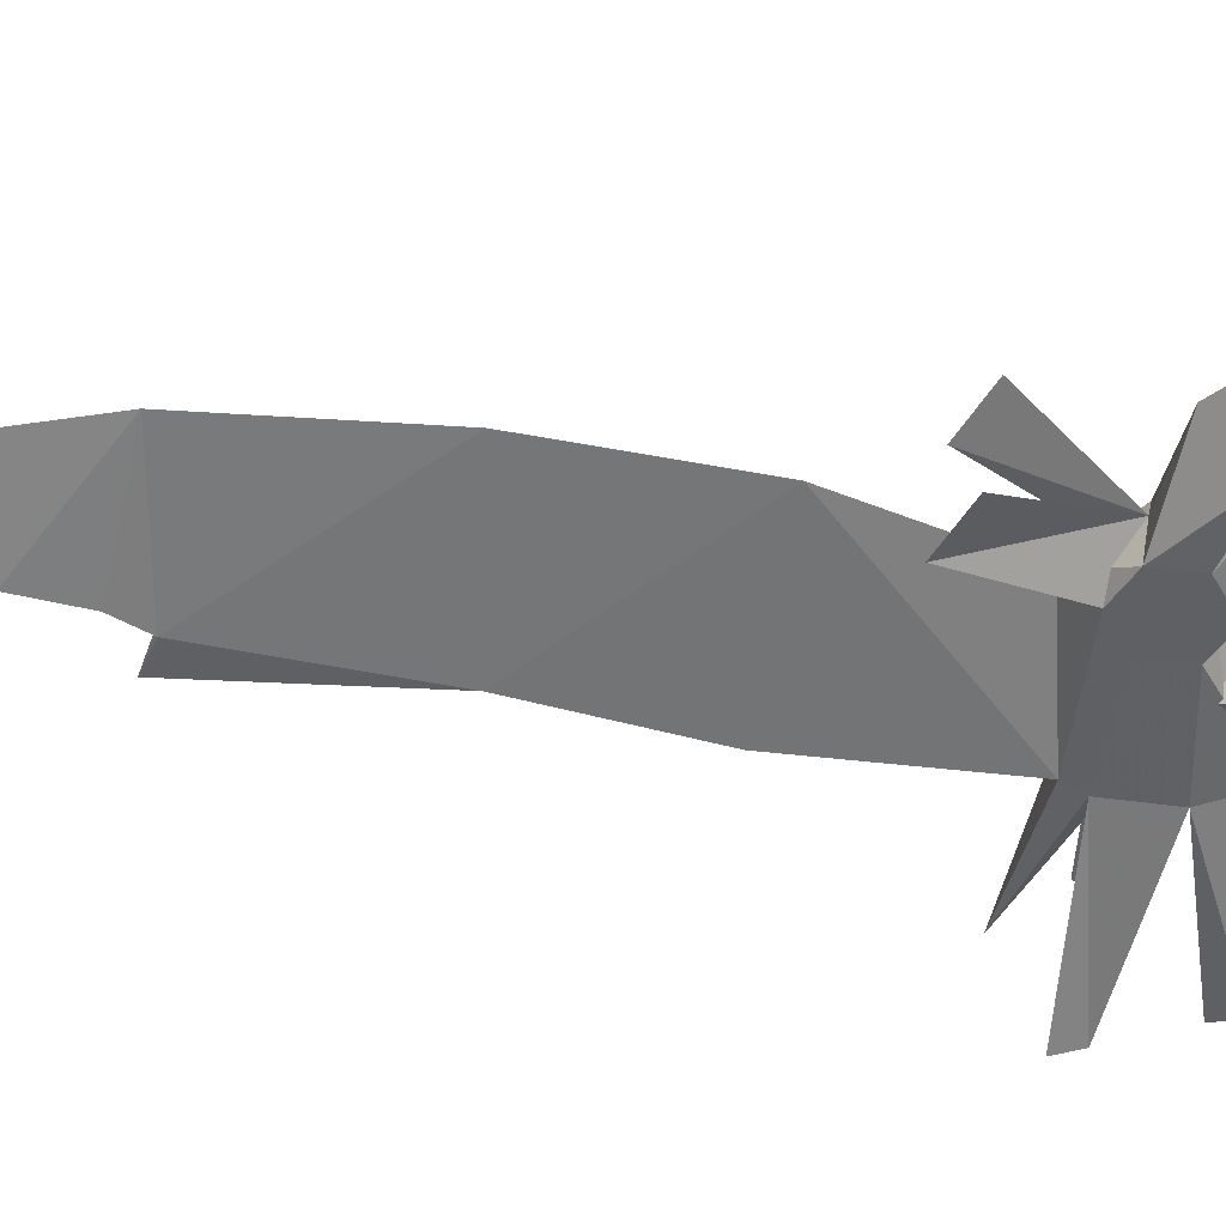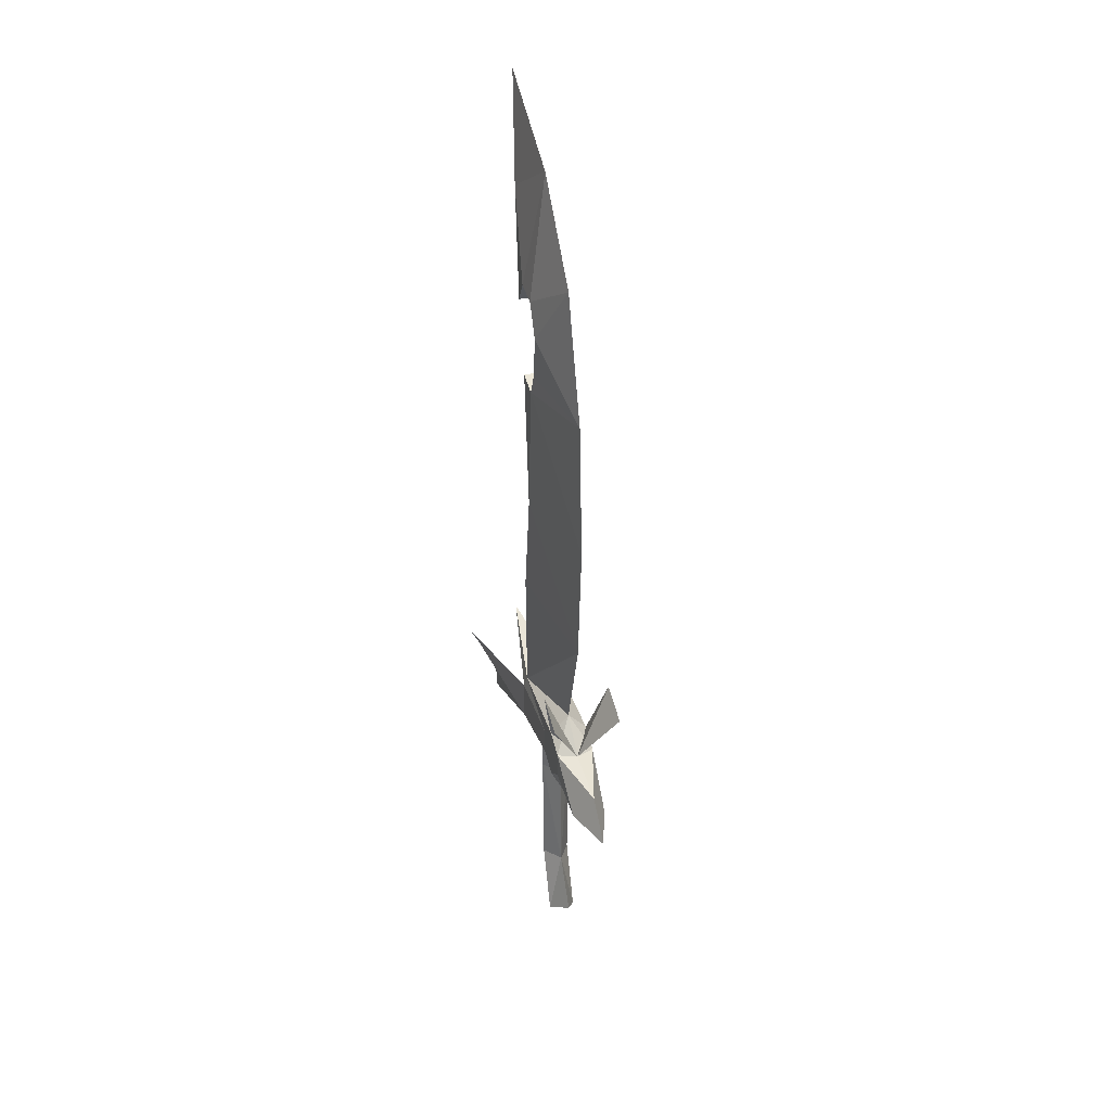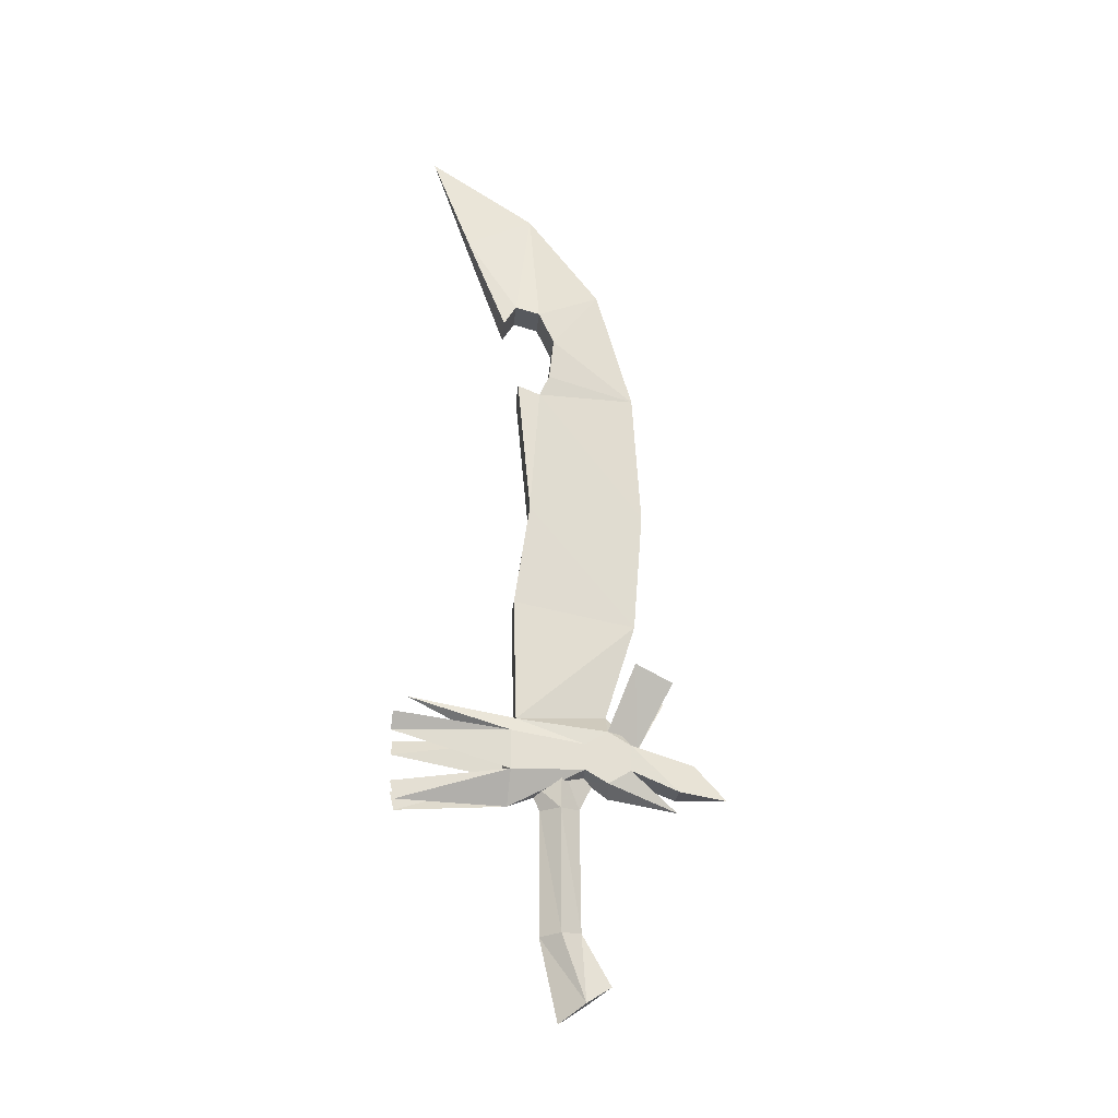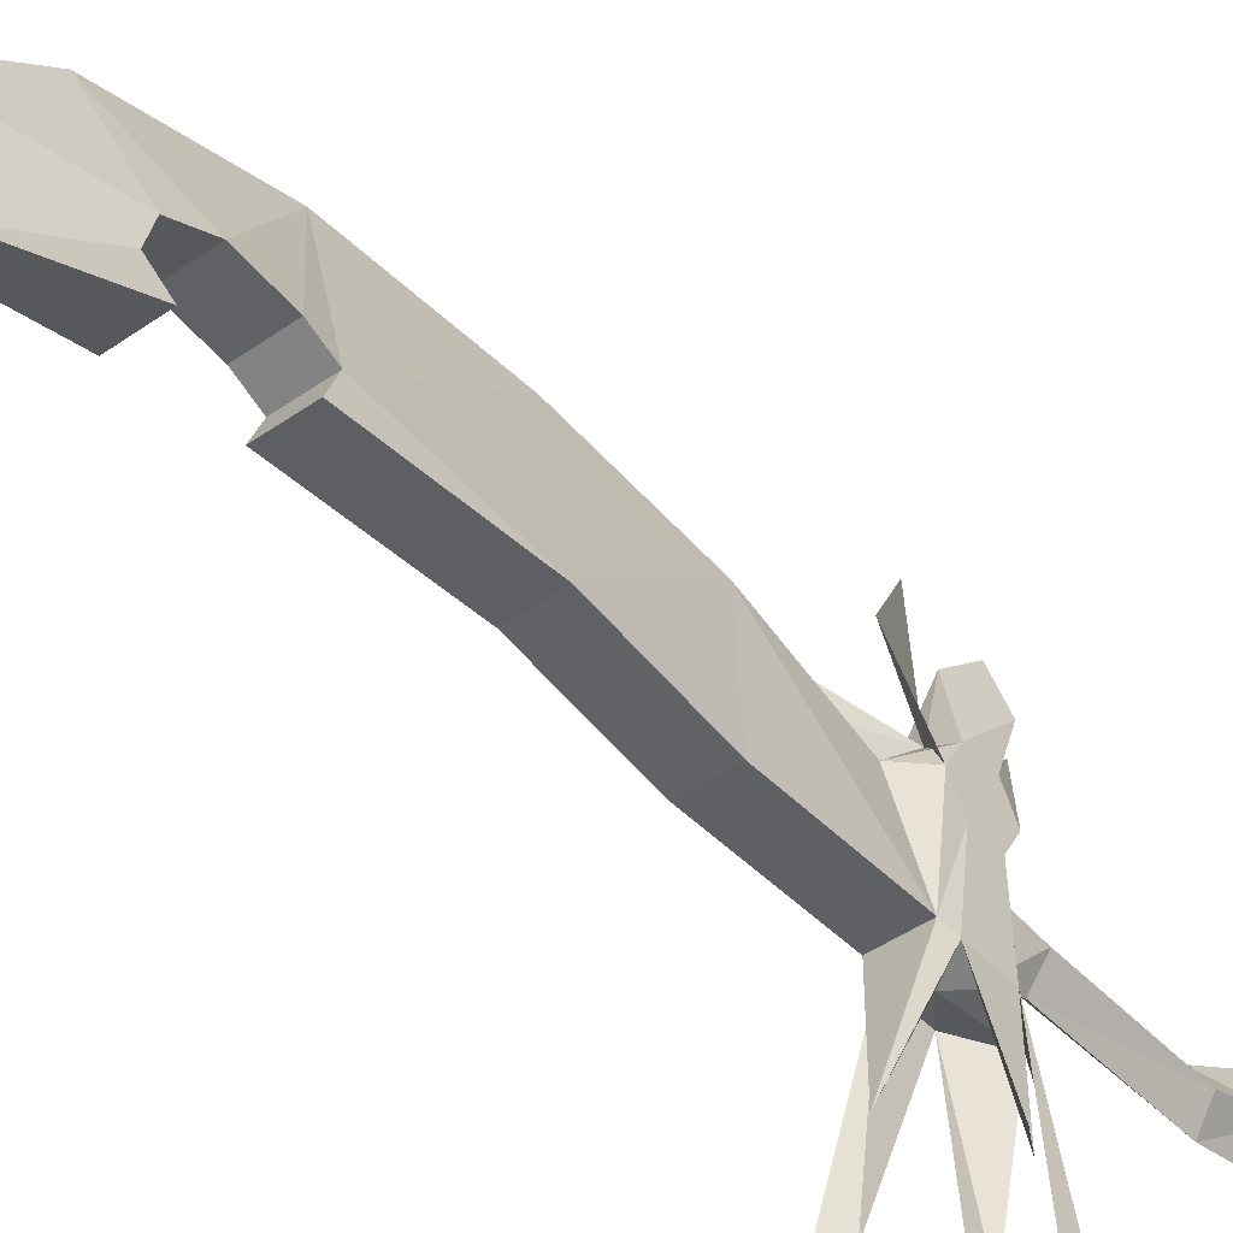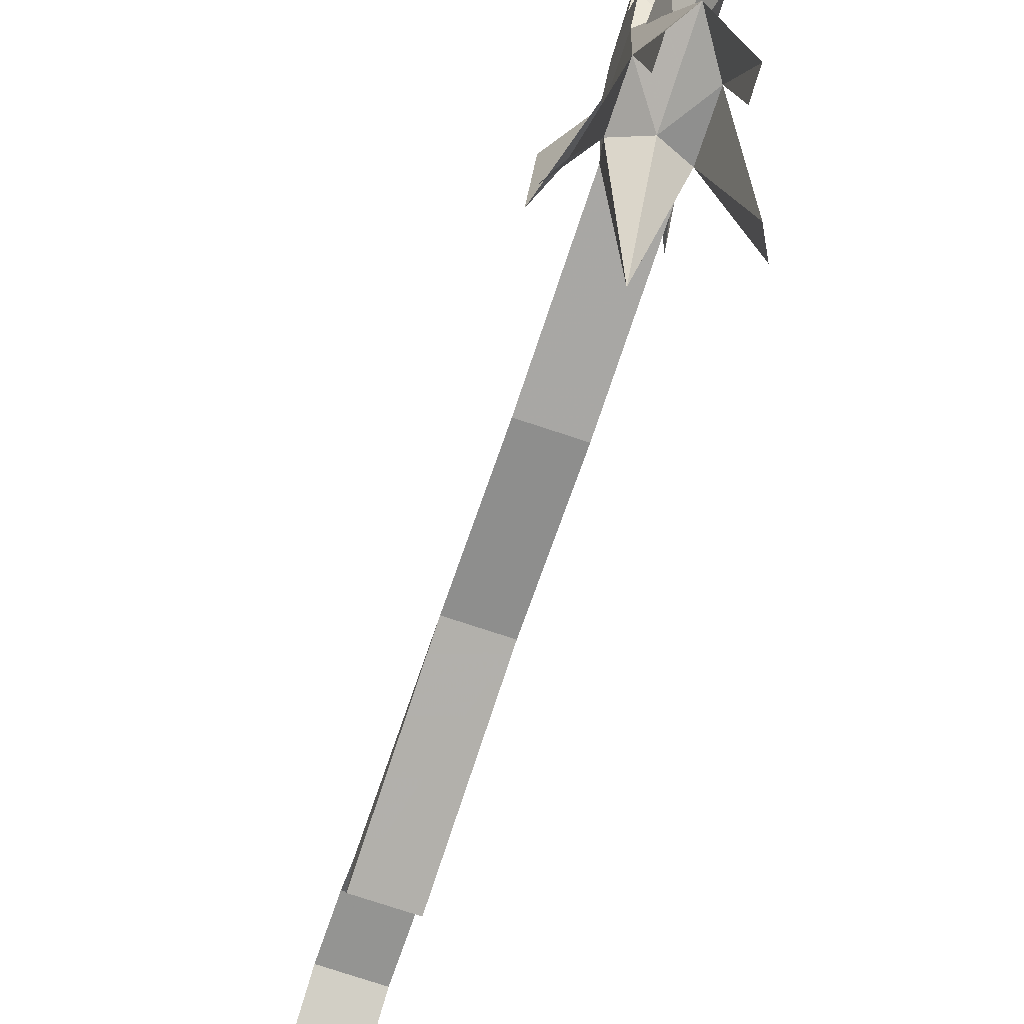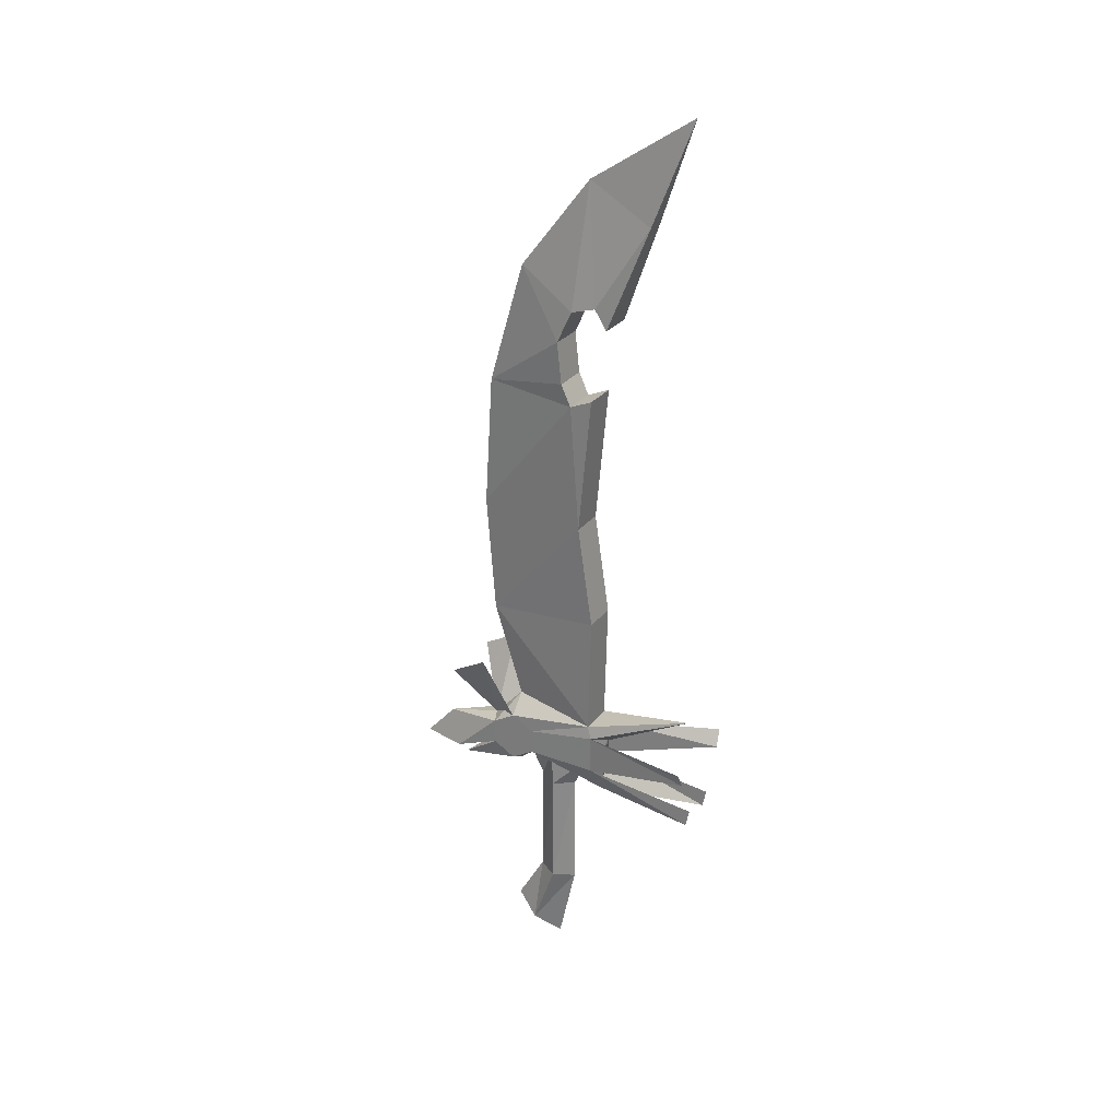
<metadata>
{"format":"obj","ext":"obj","renderer":"f3d","projection":"perspective","resolution":1024,"background":"white","views":[{"elev":41.1,"azim":-80.5,"up":"+Z"},{"elev":30.7,"azim":-17.4,"up":"+Y"},{"elev":-22.4,"azim":-94.9,"up":"+Y"},{"elev":-44.7,"azim":-140.5,"up":"+Z"},{"elev":-73.2,"azim":-18.5,"up":"+Z"},{"elev":26.6,"azim":118.5,"up":"+Y"}]}
</metadata>
<code>
o MDL_cw1hsw03_6
v 0.0575 0.4739 0.105
v -0.005 0.4739 0.105
v 0.0262 0.4151 0.1813
v 0.0538 0.4426 0.1813
v 0.0262 0.4364 0.26
v -0.0012 0.4426 0.1813
v 0.0562 0.5551 -0.0762
v 0.0262 0.5964 -0.2475
v 0.06 0.5351 -0.0837
v -0.0037 0.5551 -0.0762
v 0.0575 0.4526 0.0688
v 0.0262 0.4351 0.07
v 0.0575 0.5364 0.0688
v 0.0575 0.5151 0.105
v 0.0575 0.4739 0.0325
v 0.06 0.4726 -0.0837
v 0.0575 0.5151 0.0325
v 0.0262 0.5676 0.0688
v 0.0262 0.5151 0.1188
v 0.0262 0.4926 0.2088
v 0.0262 0.4639 0.0325
v 0.1088 0.5464 -0.2687
v 0.095 0.5201 -0.2712
v 0.0262 0.5189 -0.0987
v 0.0262 0.4201 -0.0875
v 0.06 0.4201 -0.2637
v 0.06 0.4489 -0.27
v -0.0075 0.5351 -0.0837
v -0.0075 0.4726 -0.0837
v -0.005 0.5364 0.0688
v -0.005 0.5151 0.105
v -0.005 0.4526 0.0688
v -0.005 0.4739 0.0325
v -0.005 0.5151 0.0325
v -0.0413 0.5201 -0.2712
v -0.0562 0.5464 -0.2687
v -0.0075 0.4201 -0.2637
v -0.0075 0.4489 -0.27
v 0.0025 0.4151 -0.005
v 0.0262 0.4714 -0.0625
v 0.0262 0.4139 -0.0362
v 0.0012 0.4826 -0.0025
v 0.0262 0.4164 0.0263
v 0.0262 0.4776 0.0575
v 0.0037 0.2214 -0.0037
v 0.0262 0.2176 -0.0362
v 0.0262 0.2239 0.0288
v 0.0037 0.1164 0.0338
v 0.0262 0.0876 -0.0075
v 0.0262 0.1439 0.075
v 0.0487 0.4151 -0.005
v 0.05 0.4826 -0.0025
v 0.0475 0.2214 -0.0037
v 0.0475 0.1164 0.0338
v 0.0825 0.6426 0.1113
v 0.0825 0.6114 0.17
v -0.03 0.6426 0.1113
v -0.03 0.6114 0.17
v 0.01 1.428 -0.1662
v 0.0263 1.484 -0.0575
v 0.0263 1.594 -0.2287
v -0.0037 1.294 -0.0825
v -0.0037 1.263 -0.1025
v -0.0037 1.283 -0.0425
v 0.0263 1.335 0.06
v -0.0037 1.23 -0.0175
v 0.0263 1.135 0.1188
v -0.0037 1.128 -0.0412
v -0.0037 1.163 -0.025
v 0.0262 0.9189 0.1325
v -0.0037 1.143 -0.0775
v -0.0037 0.9189 -0.0562
v 0.0262 0.7239 0.1175
v -0.0037 0.7514 -0.0812
v 0.0413 1.428 -0.1662
v 0.0563 1.294 -0.0825
v 0.0563 1.263 -0.1025
v 0.0563 1.23 -0.0175
v 0.0563 1.163 -0.025
v 0.0563 1.283 -0.0425
v 0.0563 1.128 -0.0412
v 0.0562 0.9189 -0.0562
v 0.0563 1.143 -0.0775
v 0.0562 0.7514 -0.0812
f 1 2 3
f 4 5 6
f 6 1 4
f 1 6 2
f 7 9 8
f 8 10 7
f 11 3 12
f 3 11 1
f 13 1 11
f 1 13 14
f 9 15 16
f 15 9 17
f 7 17 9
f 17 7 13
f 18 13 7
f 13 18 14
f 19 14 18
f 14 19 20
f 17 13 11
f 11 15 17
f 15 11 21
f 12 21 11
f 22 9 23
f 9 16 23
f 16 24 9
f 8 9 24
f 4 1 14
f 14 20 4
f 5 4 20
f 25 15 21
f 16 15 25
f 25 24 16
f 26 16 25
f 16 26 27
f 28 10 8
f 24 28 8
f 29 28 24
f 24 25 29
f 18 10 30
f 6 31 2
f 31 6 20
f 5 20 6
f 32 33 21
f 33 32 34
f 30 34 32
f 21 12 32
f 35 28 36
f 28 35 29
f 31 19 18
f 18 30 31
f 2 31 30
f 30 32 2
f 3 2 32
f 32 12 3
f 19 31 20
f 33 29 25
f 29 33 28
f 34 28 33
f 28 34 10
f 30 10 34
f 21 33 25
f 29 37 25
f 37 29 38
f 7 18 10
f 39 40 41
f 40 39 42
f 43 42 39
f 42 43 44
f 45 41 46
f 41 45 39
f 47 39 45
f 39 47 43
f 48 46 49
f 46 48 45
f 47 45 48
f 48 50 47
f 40 51 41
f 52 51 40
f 51 52 43
f 44 43 52
f 41 53 46
f 51 53 41
f 53 51 47
f 43 47 51
f 46 54 49
f 54 46 53
f 54 47 50
f 47 54 53
f 54 50 48
f 48 49 54
f 19 55 56
f 55 19 13
f 57 19 58
f 19 57 30
f 59 60 61
f 60 59 62
f 63 62 59
f 62 64 60
f 65 66 67
f 66 65 64
f 60 64 65
f 67 69 68
f 68 70 67
f 66 69 67
f 68 71 72
f 70 68 72
f 73 72 74
f 74 10 73
f 73 70 72
f 73 10 18
f 75 76 77
f 76 75 60
f 61 60 75
f 78 67 79
f 67 78 65
f 80 65 78
f 65 80 60
f 76 60 80
f 81 79 67
f 67 70 81
f 82 81 70
f 70 73 82
f 81 82 83
f 84 82 73
f 73 7 84
f 18 7 73
f 59 61 75
f 75 77 59
f 63 59 77
f 77 76 63
f 62 63 76
f 76 64 62
f 64 76 80
f 80 66 64
f 66 80 78
f 78 69 66
f 69 78 79
f 79 68 69
f 68 79 81
f 81 71 68
f 71 81 83
f 83 82 71
f 72 71 82
f 82 84 72
f 74 72 84
f 84 7 74
f 10 74 7

</code>
